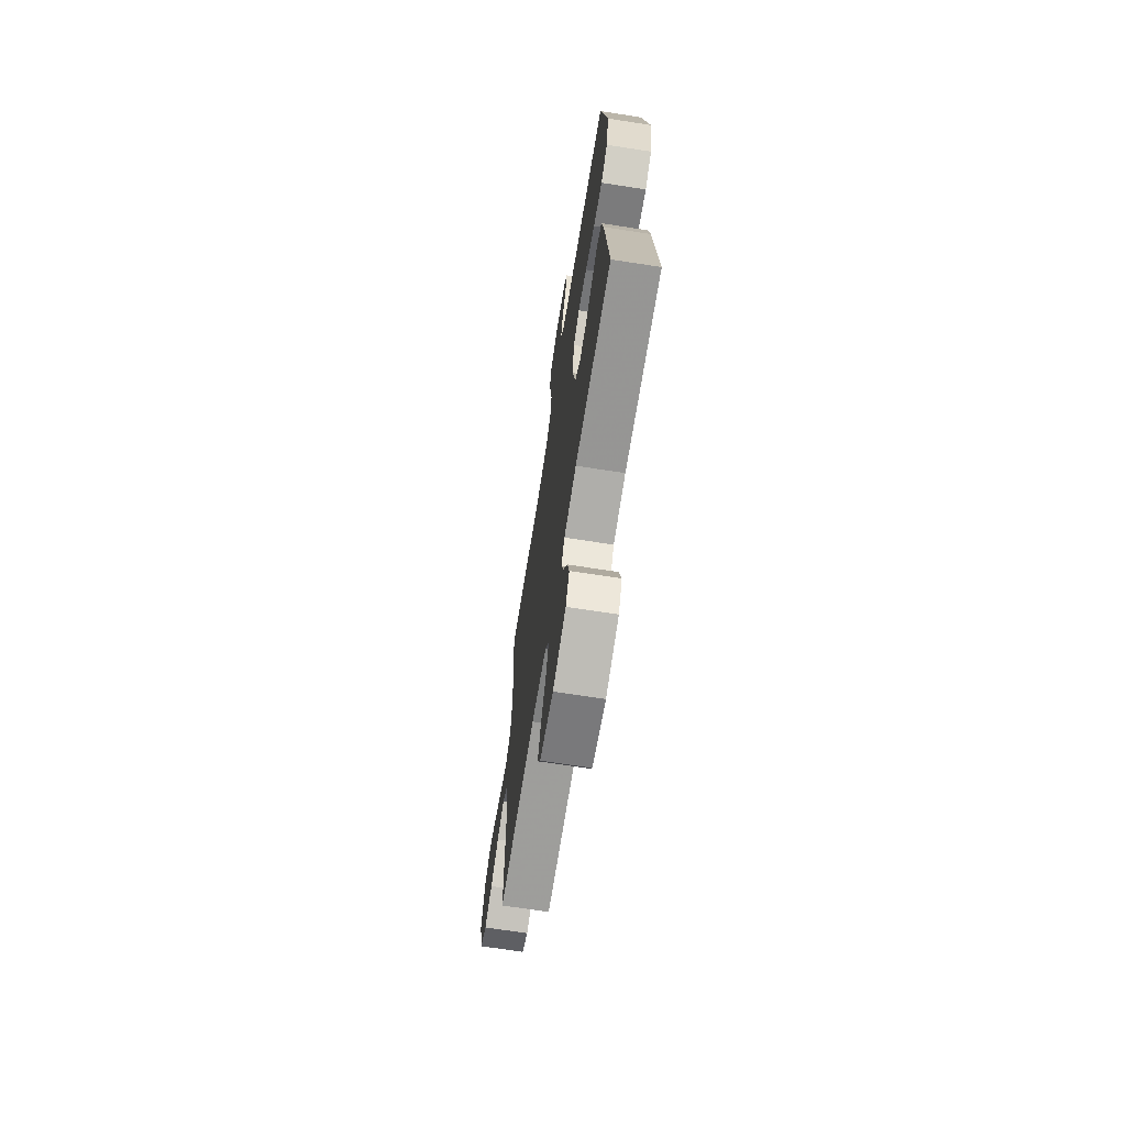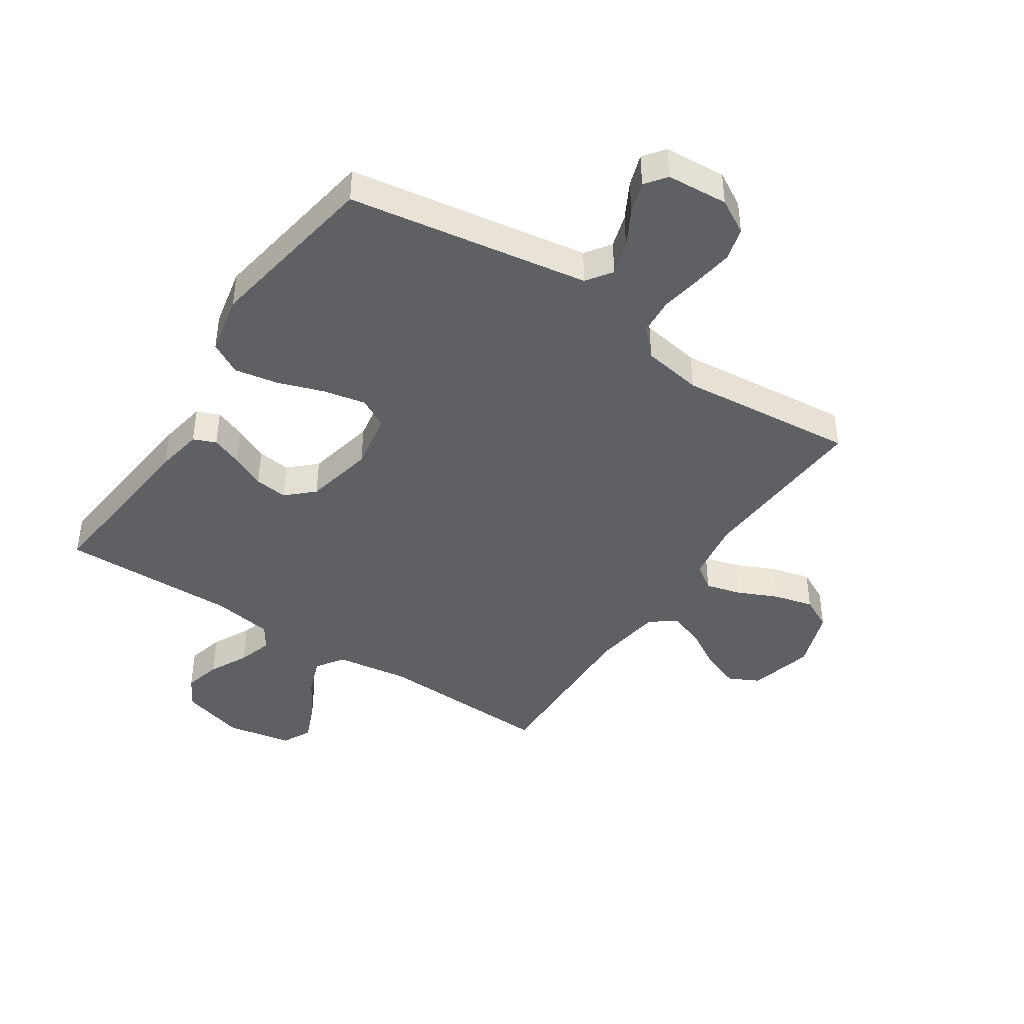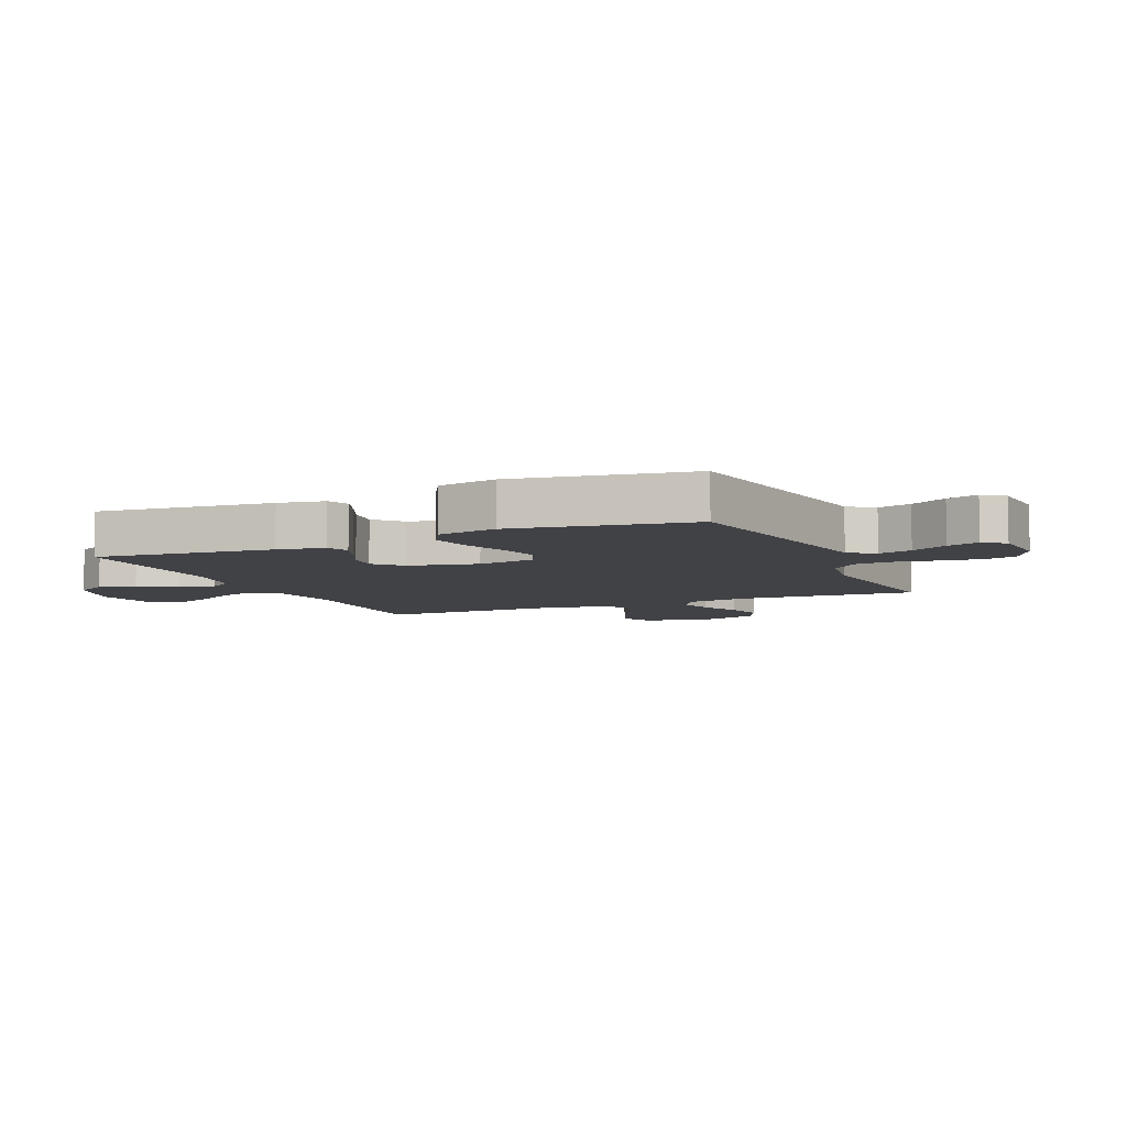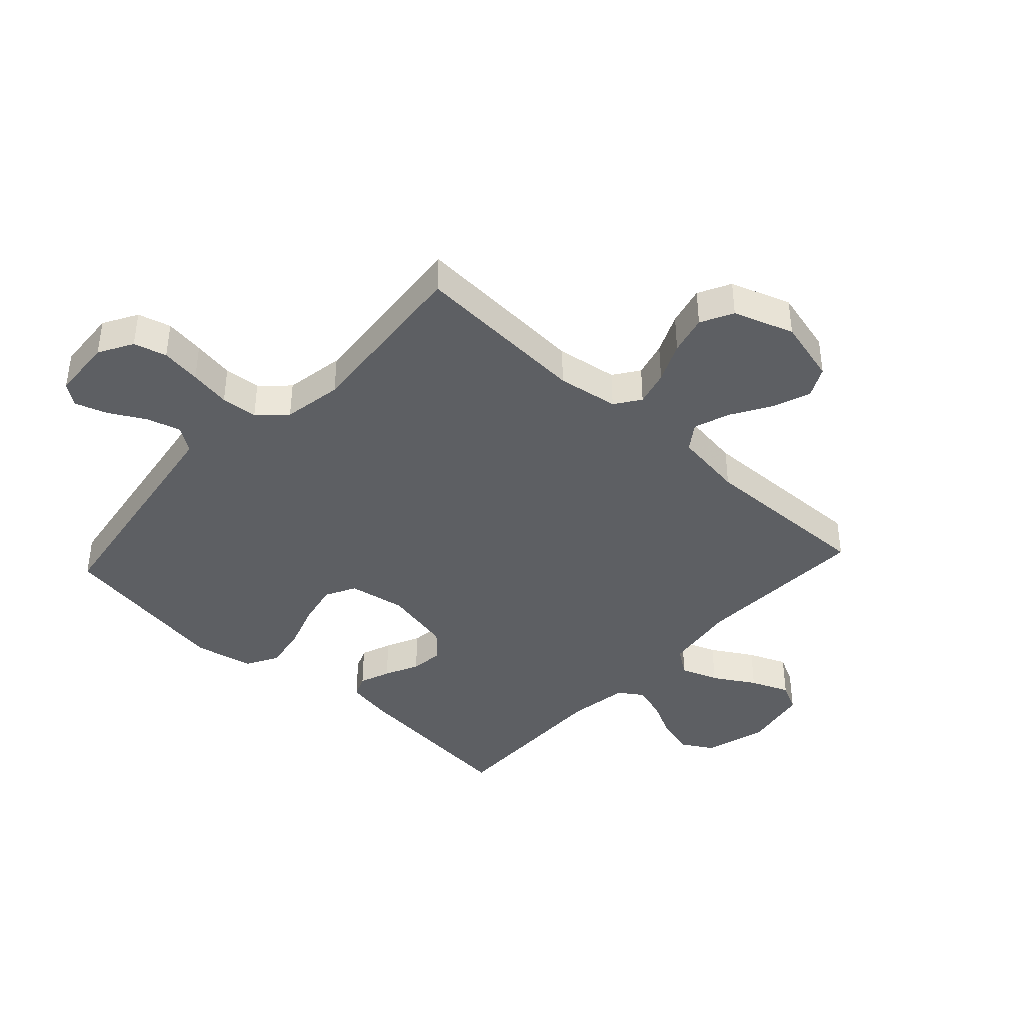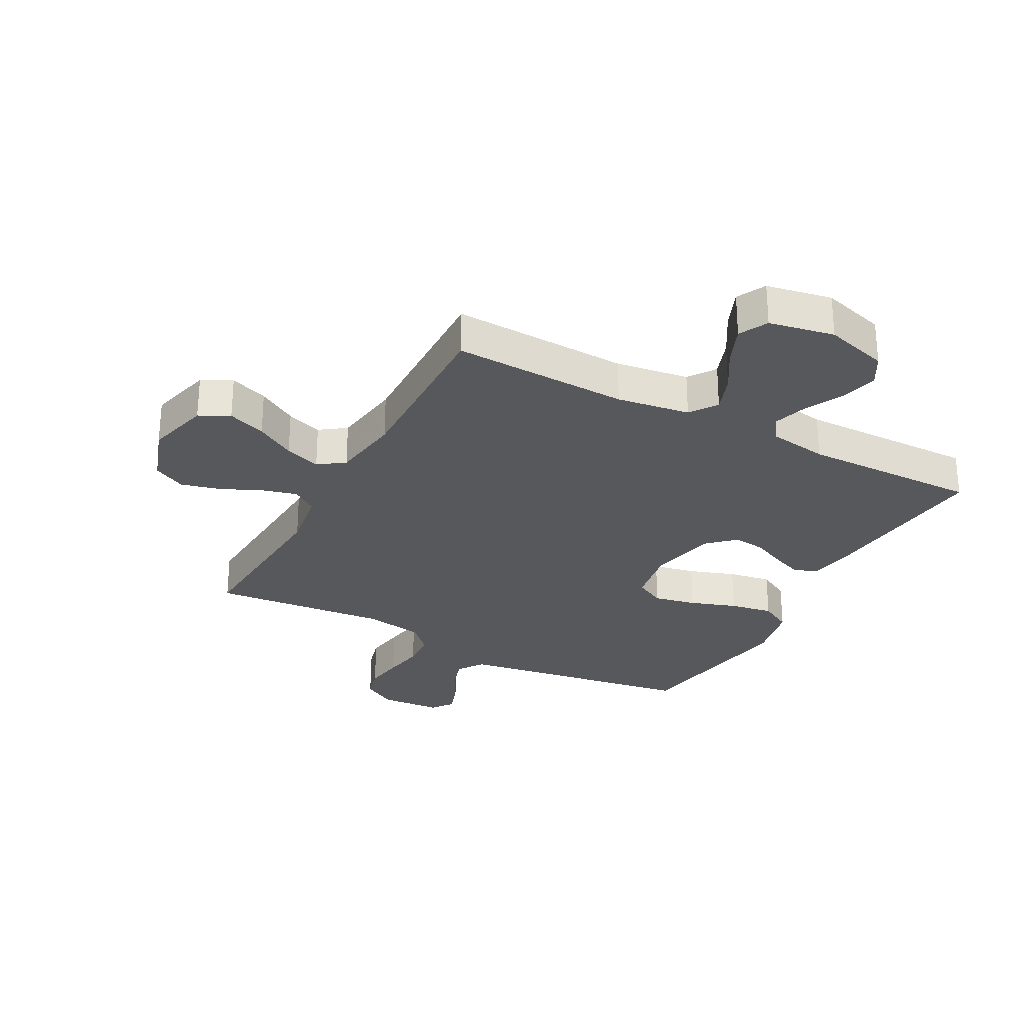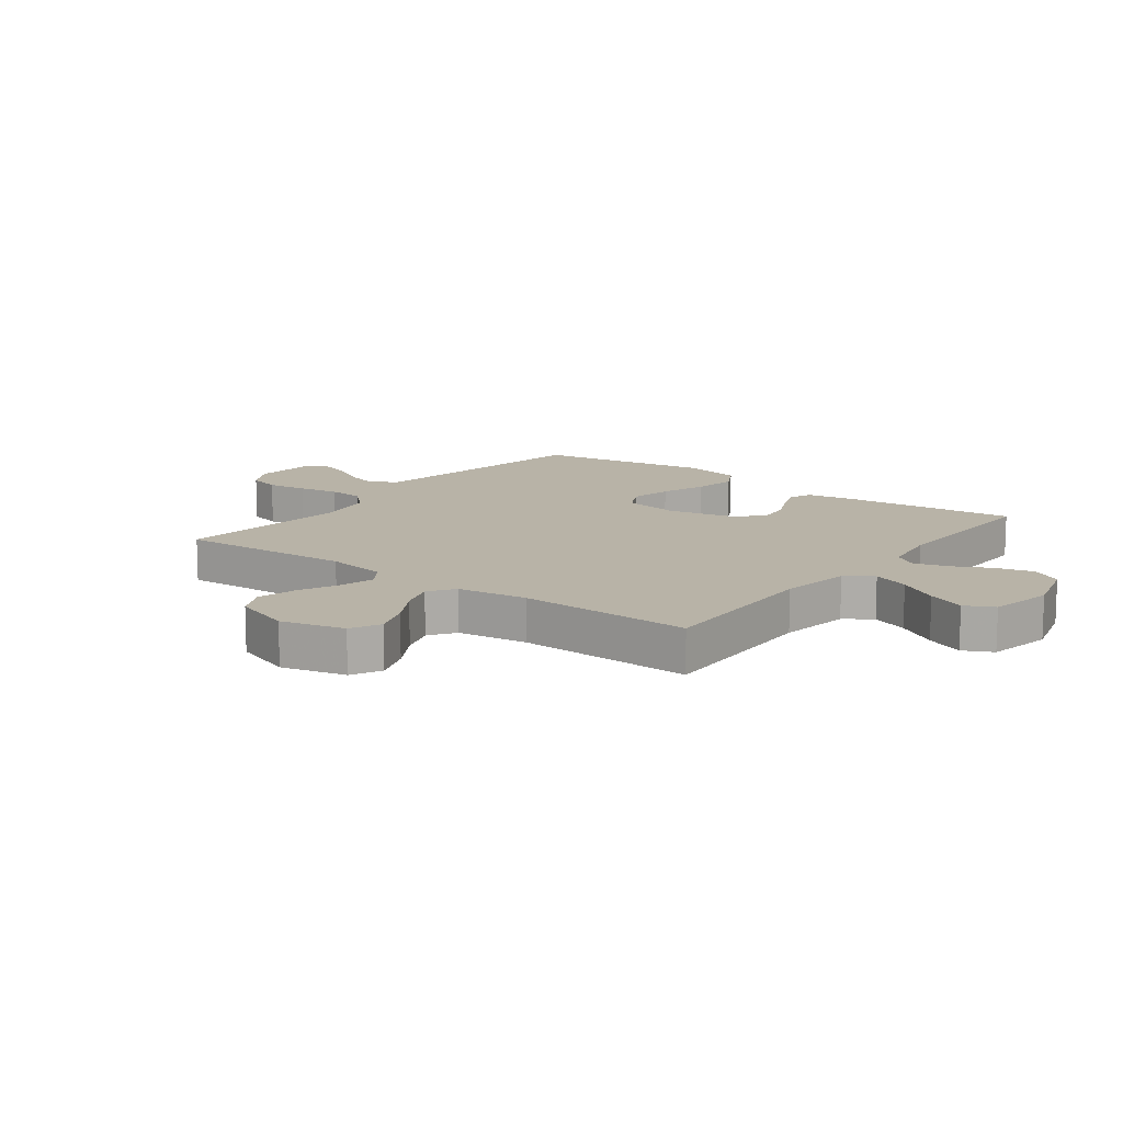
<metadata>
{"format":"obj","ext":"obj","renderer":"f3d","projection":"perspective","resolution":1024,"background":"white","views":[{"elev":-68.6,"azim":-98.9,"up":"+Z"},{"elev":-42.8,"azim":-33.5,"up":"+Y"},{"elev":-6.7,"azim":-66.3,"up":"+Y"},{"elev":-40.4,"azim":47.3,"up":"+Y"},{"elev":-28.2,"azim":151.8,"up":"+Y"},{"elev":12.8,"azim":127.2,"up":"+Y"}]}
</metadata>
<code>
v -0.5 0.07 -0.5
v -0.47 0.07 -0.2
v -0.456 0.07 -0.121
v -0.418 0.07 -0.105
v -0.366 0.07 -0.125
v -0.308 0.07 -0.152
v -0.252 0.07 -0.159
v -0.207 0.07 -0.117
v -0.182 0.07 0
v -0.199 0.07 0.097
v -0.25 0.07 0.124
v -0.322 0.07 0.109
v -0.401 0.07 0.082
v -0.474 0.07 0.069
v -0.528 0.07 0.099
v -0.549 0.07 0.2
v -0.5 0.07 0.5
v -0.2 0.07 0.547
v -0.092 0.07 0.564
v -0.062 0.07 0.607
v -0.079 0.07 0.664
v -0.113 0.07 0.726
v -0.131 0.07 0.78
v -0.104 0.07 0.816
v 0 0.07 0.823
v 0.058 0.07 0.79
v 0.073 0.07 0.734
v 0.063 0.07 0.666
v 0.051 0.07 0.596
v 0.056 0.07 0.534
v 0.099 0.07 0.489
v 0.2 0.07 0.472
v 0.5 0.07 0.5
v 0.482 0.07 0.2
v 0.498 0.07 0.096
v 0.541 0.07 0.066
v 0.601 0.07 0.082
v 0.669 0.07 0.113
v 0.736 0.07 0.13
v 0.791 0.07 0.102
v 0.826 0.07 0
v 0.798 0.07 -0.109
v 0.747 0.07 -0.135
v 0.682 0.07 -0.111
v 0.615 0.07 -0.071
v 0.554 0.07 -0.05
v 0.51 0.07 -0.081
v 0.493 0.07 -0.2
v 0.5 0.07 -0.5
v 0.2 0.07 -0.489
v 0.076 0.07 -0.507
v 0.044 0.07 -0.553
v 0.067 0.07 -0.616
v 0.109 0.07 -0.686
v 0.136 0.07 -0.751
v 0.111 0.07 -0.8
v 0 0.07 -0.821
v -0.108 0.07 -0.79
v -0.138 0.07 -0.738
v -0.122 0.07 -0.675
v -0.089 0.07 -0.61
v -0.071 0.07 -0.552
v -0.098 0.07 -0.511
v -0.2 0.07 -0.495
v -0.5 0 -0.5
v -0.47 0 -0.2
v -0.456 0 -0.121
v -0.418 0 -0.105
v -0.366 0 -0.125
v -0.308 0 -0.152
v -0.252 0 -0.159
v -0.207 0 -0.117
v -0.182 0 0
v -0.199 0 0.097
v -0.25 0 0.124
v -0.322 0 0.109
v -0.401 0 0.082
v -0.474 0 0.069
v -0.528 0 0.099
v -0.549 0 0.2
v -0.5 0 0.5
v -0.2 0 0.547
v -0.092 0 0.564
v -0.062 0 0.607
v -0.079 0 0.664
v -0.113 0 0.726
v -0.131 0 0.78
v -0.104 0 0.816
v 0 0 0.823
v 0.058 0 0.79
v 0.073 0 0.734
v 0.063 0 0.666
v 0.051 0 0.596
v 0.056 0 0.534
v 0.099 0 0.489
v 0.2 0 0.472
v 0.5 0 0.5
v 0.482 0 0.2
v 0.498 0 0.096
v 0.541 0 0.066
v 0.601 0 0.082
v 0.669 0 0.113
v 0.736 0 0.13
v 0.791 0 0.102
v 0.826 0 0
v 0.798 0 -0.109
v 0.747 0 -0.135
v 0.682 0 -0.111
v 0.615 0 -0.071
v 0.554 0 -0.05
v 0.51 0 -0.081
v 0.493 0 -0.2
v 0.5 0 -0.5
v 0.2 0 -0.489
v 0.076 0 -0.507
v 0.044 0 -0.553
v 0.067 0 -0.616
v 0.109 0 -0.686
v 0.136 0 -0.751
v 0.111 0 -0.8
v 0 0 -0.821
v -0.108 0 -0.79
v -0.138 0 -0.738
v -0.122 0 -0.675
v -0.089 0 -0.61
v -0.071 0 -0.552
v -0.098 0 -0.511
v -0.2 0 -0.495
f 58 59 60 61
f 58 61 62
f 57 58 62
f 56 57 62
f 53 54 55 56
f 52 53 56 62
f 51 52 62 63
f 48 49 50
f 47 48 50 51
f 42 43 44 45
f 42 45 46
f 41 42 46
f 40 41 46
f 37 38 39 40
f 36 37 40 46
f 35 36 46 47
f 32 33 34
f 31 32 34 35
f 26 27 28 29
f 24 25 26 29
f 24 29 30
f 21 22 23 24
f 20 21 24 30
f 19 20 30 31
f 15 16 17 18
f 12 13 14 15
f 11 12 15 18
f 10 11 18 19
f 3 4 5 6
f 1 2 3 6
f 64 1 6 7
f 63 64 7 8
f 51 63 8 9
f 31 35 47 51
f 19 31 51
f 9 10 19 51
f 125 124 123 122
f 126 125 122
f 126 122 121
f 126 121 120
f 120 119 118 117
f 126 120 117 116
f 127 126 116 115
f 114 113 112
f 115 114 112 111
f 109 108 107 106
f 110 109 106
f 110 106 105
f 110 105 104
f 104 103 102 101
f 110 104 101 100
f 111 110 100 99
f 98 97 96
f 99 98 96 95
f 93 92 91 90
f 93 90 89 88
f 94 93 88
f 88 87 86 85
f 94 88 85 84
f 95 94 84 83
f 82 81 80 79
f 79 78 77 76
f 82 79 76 75
f 83 82 75 74
f 70 69 68 67
f 70 67 66 65
f 71 70 65 128
f 72 71 128 127
f 73 72 127 115
f 115 111 99 95
f 115 95 83
f 115 83 74 73
f 1 65 66 2
f 2 66 67 3
f 3 67 68 4
f 4 68 69 5
f 5 69 70 6
f 6 70 71 7
f 7 71 72 8
f 8 72 73 9
f 9 73 74 10
f 10 74 75 11
f 11 75 76 12
f 12 76 77 13
f 13 77 78 14
f 14 78 79 15
f 15 79 80 16
f 16 80 81 17
f 17 81 82 18
f 18 82 83 19
f 19 83 84 20
f 20 84 85 21
f 21 85 86 22
f 22 86 87 23
f 23 87 88 24
f 24 88 89 25
f 25 89 90 26
f 26 90 91 27
f 27 91 92 28
f 28 92 93 29
f 29 93 94 30
f 30 94 95 31
f 31 95 96 32
f 32 96 97 33
f 33 97 98 34
f 34 98 99 35
f 35 99 100 36
f 36 100 101 37
f 37 101 102 38
f 38 102 103 39
f 39 103 104 40
f 40 104 105 41
f 41 105 106 42
f 42 106 107 43
f 43 107 108 44
f 44 108 109 45
f 45 109 110 46
f 46 110 111 47
f 47 111 112 48
f 48 112 113 49
f 49 113 114 50
f 50 114 115 51
f 51 115 116 52
f 52 116 117 53
f 53 117 118 54
f 54 118 119 55
f 55 119 120 56
f 56 120 121 57
f 57 121 122 58
f 58 122 123 59
f 59 123 124 60
f 60 124 125 61
f 61 125 126 62
f 62 126 127 63
f 63 127 128 64
f 64 128 65 1

</code>
